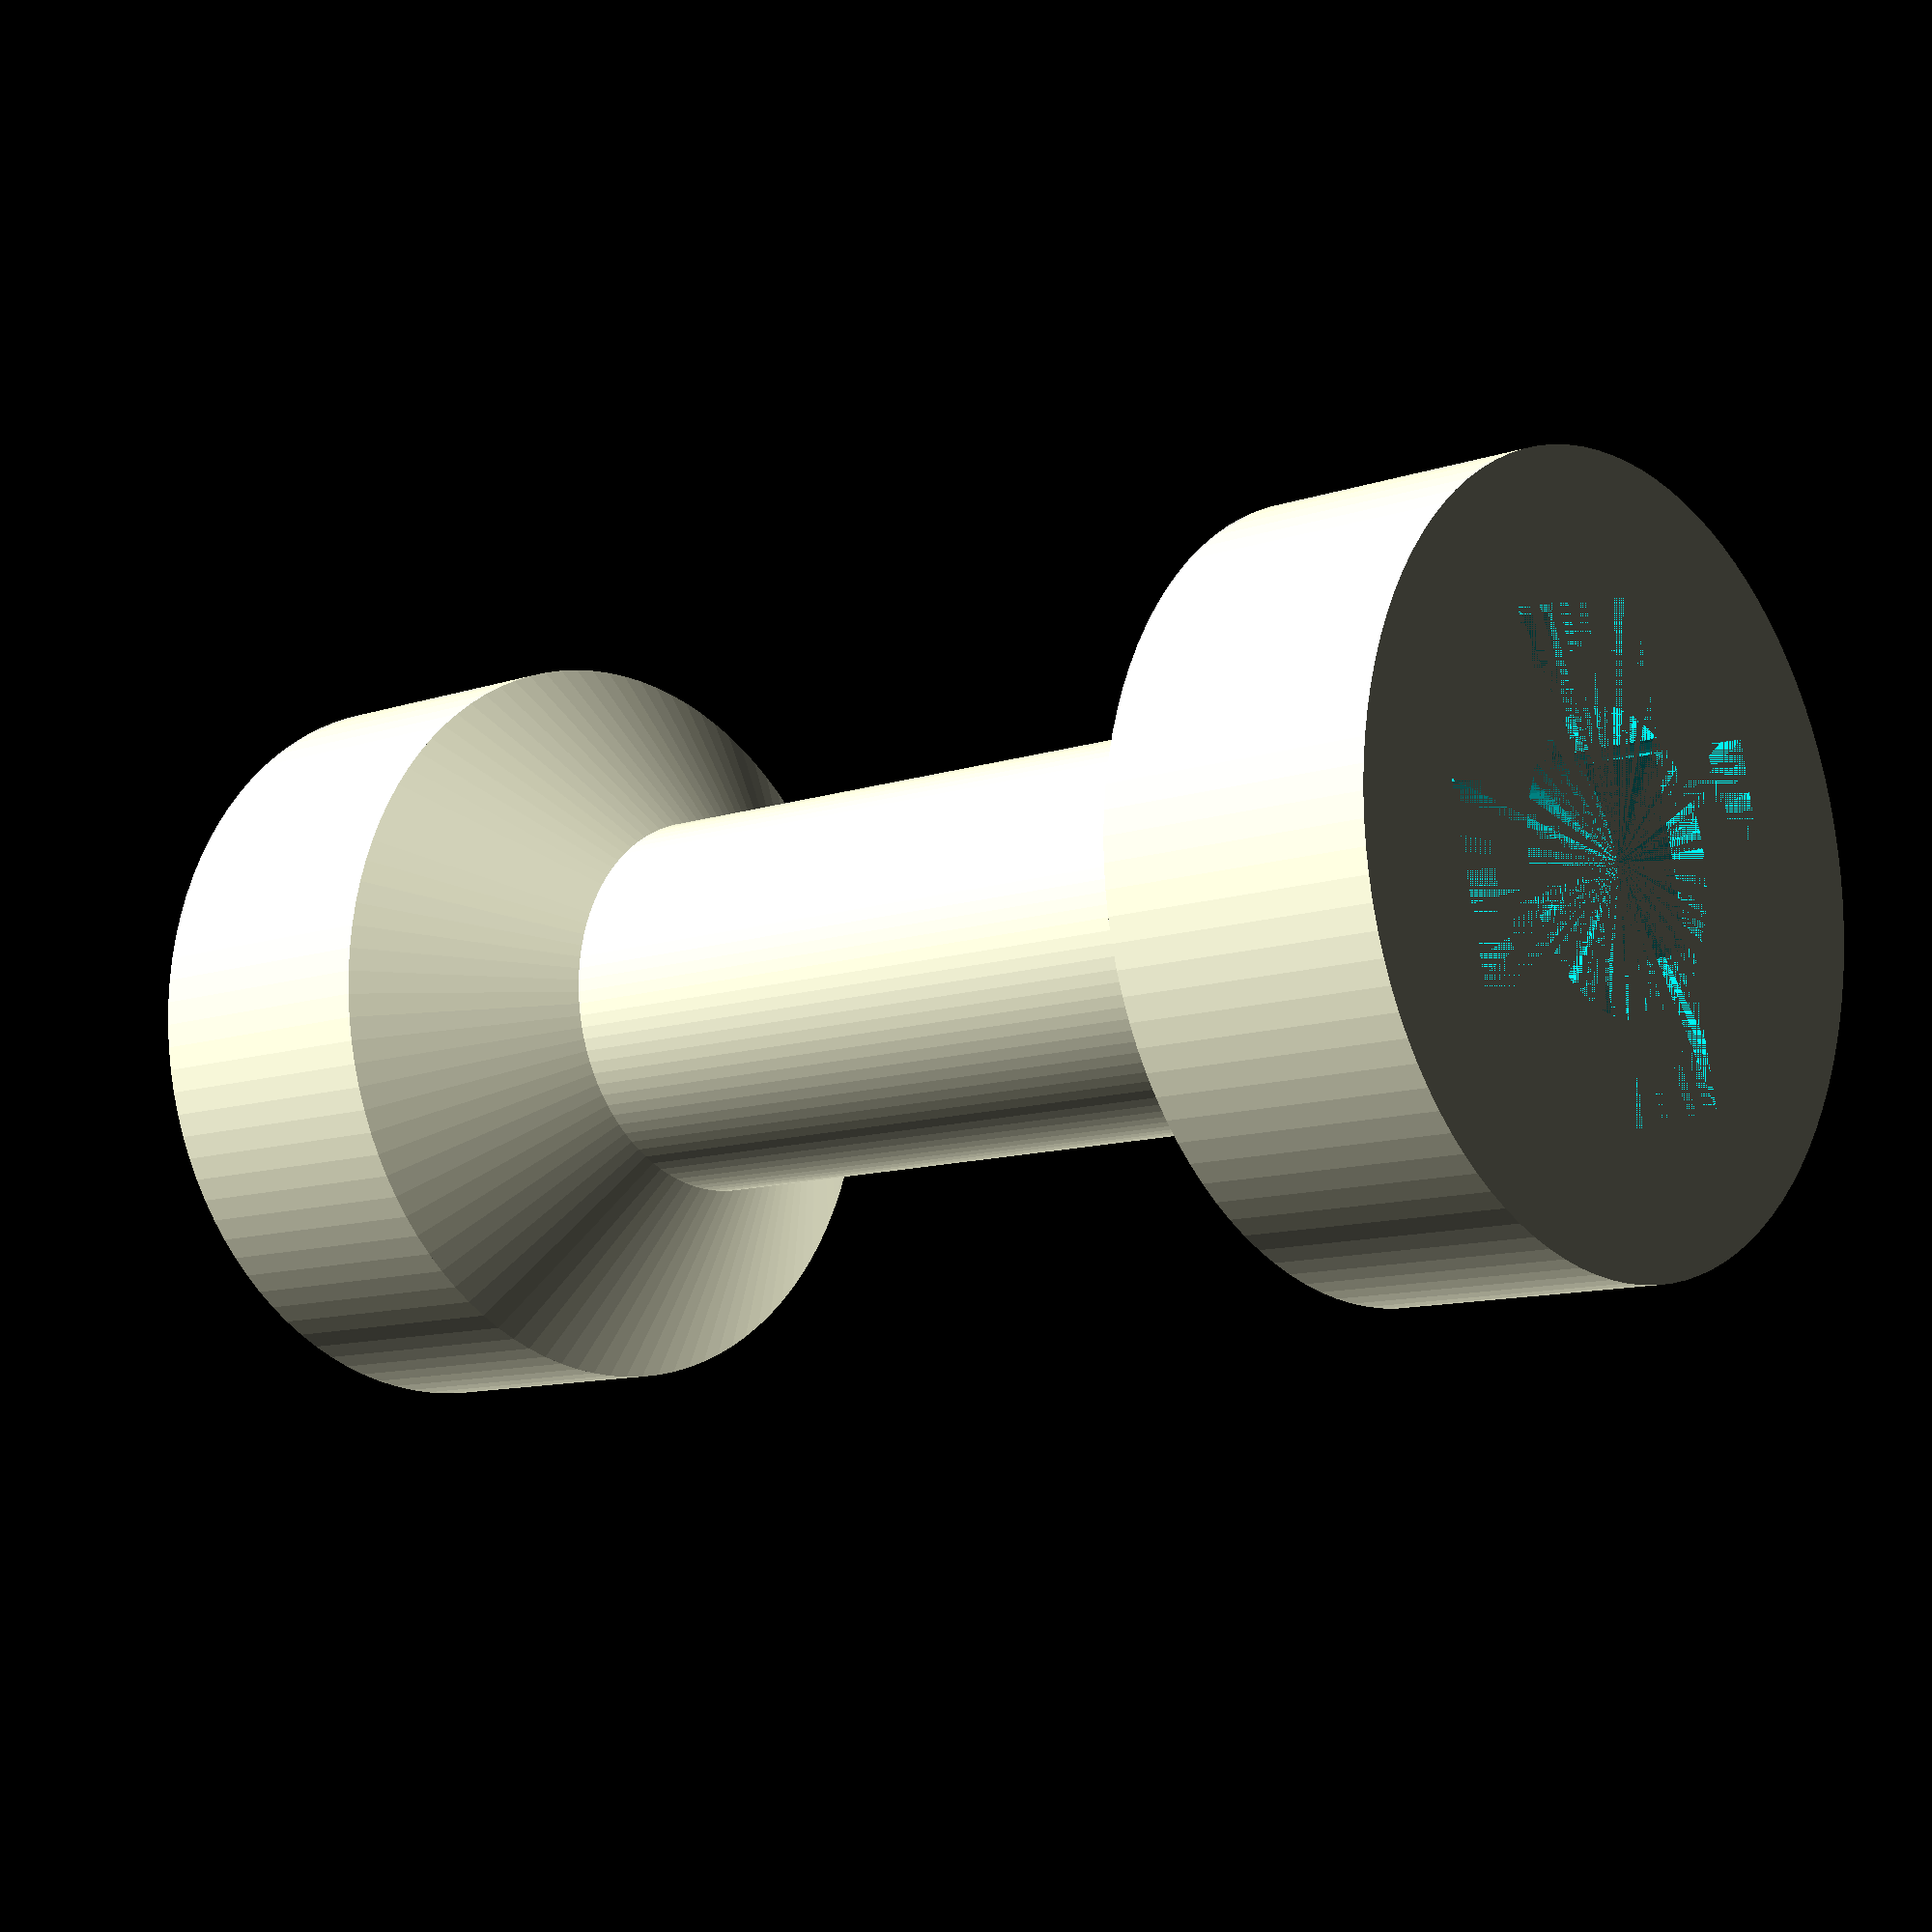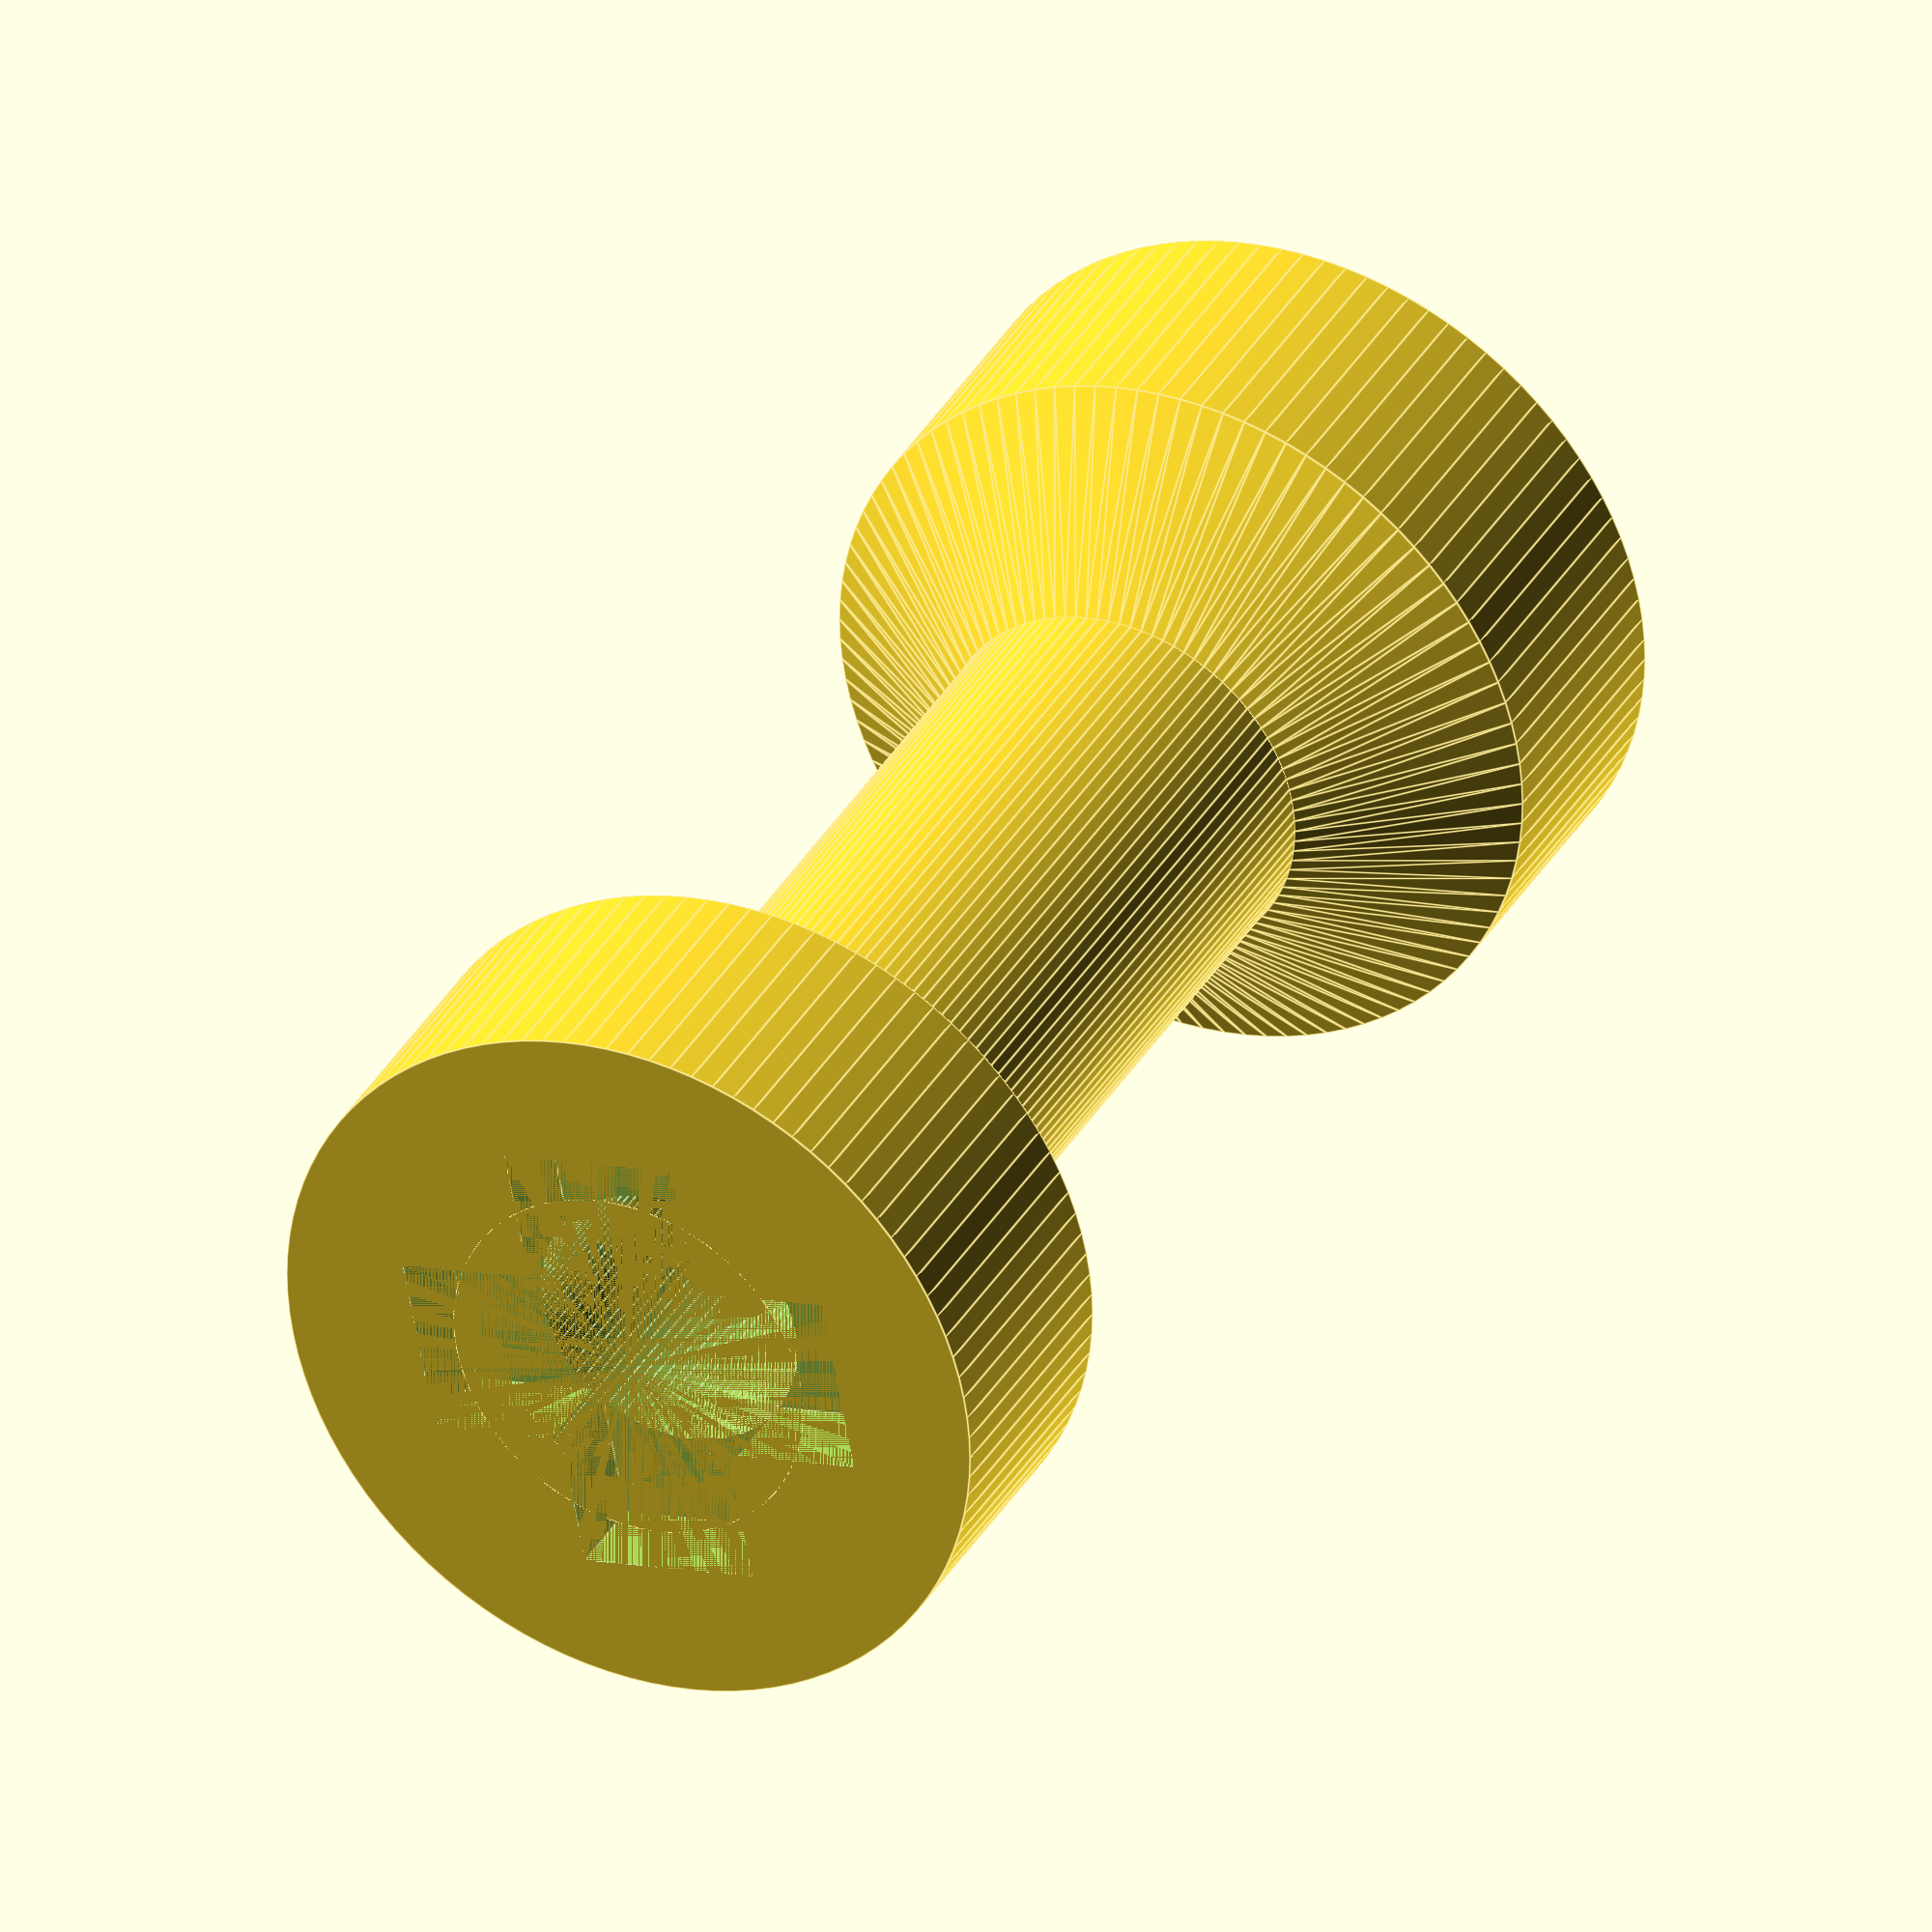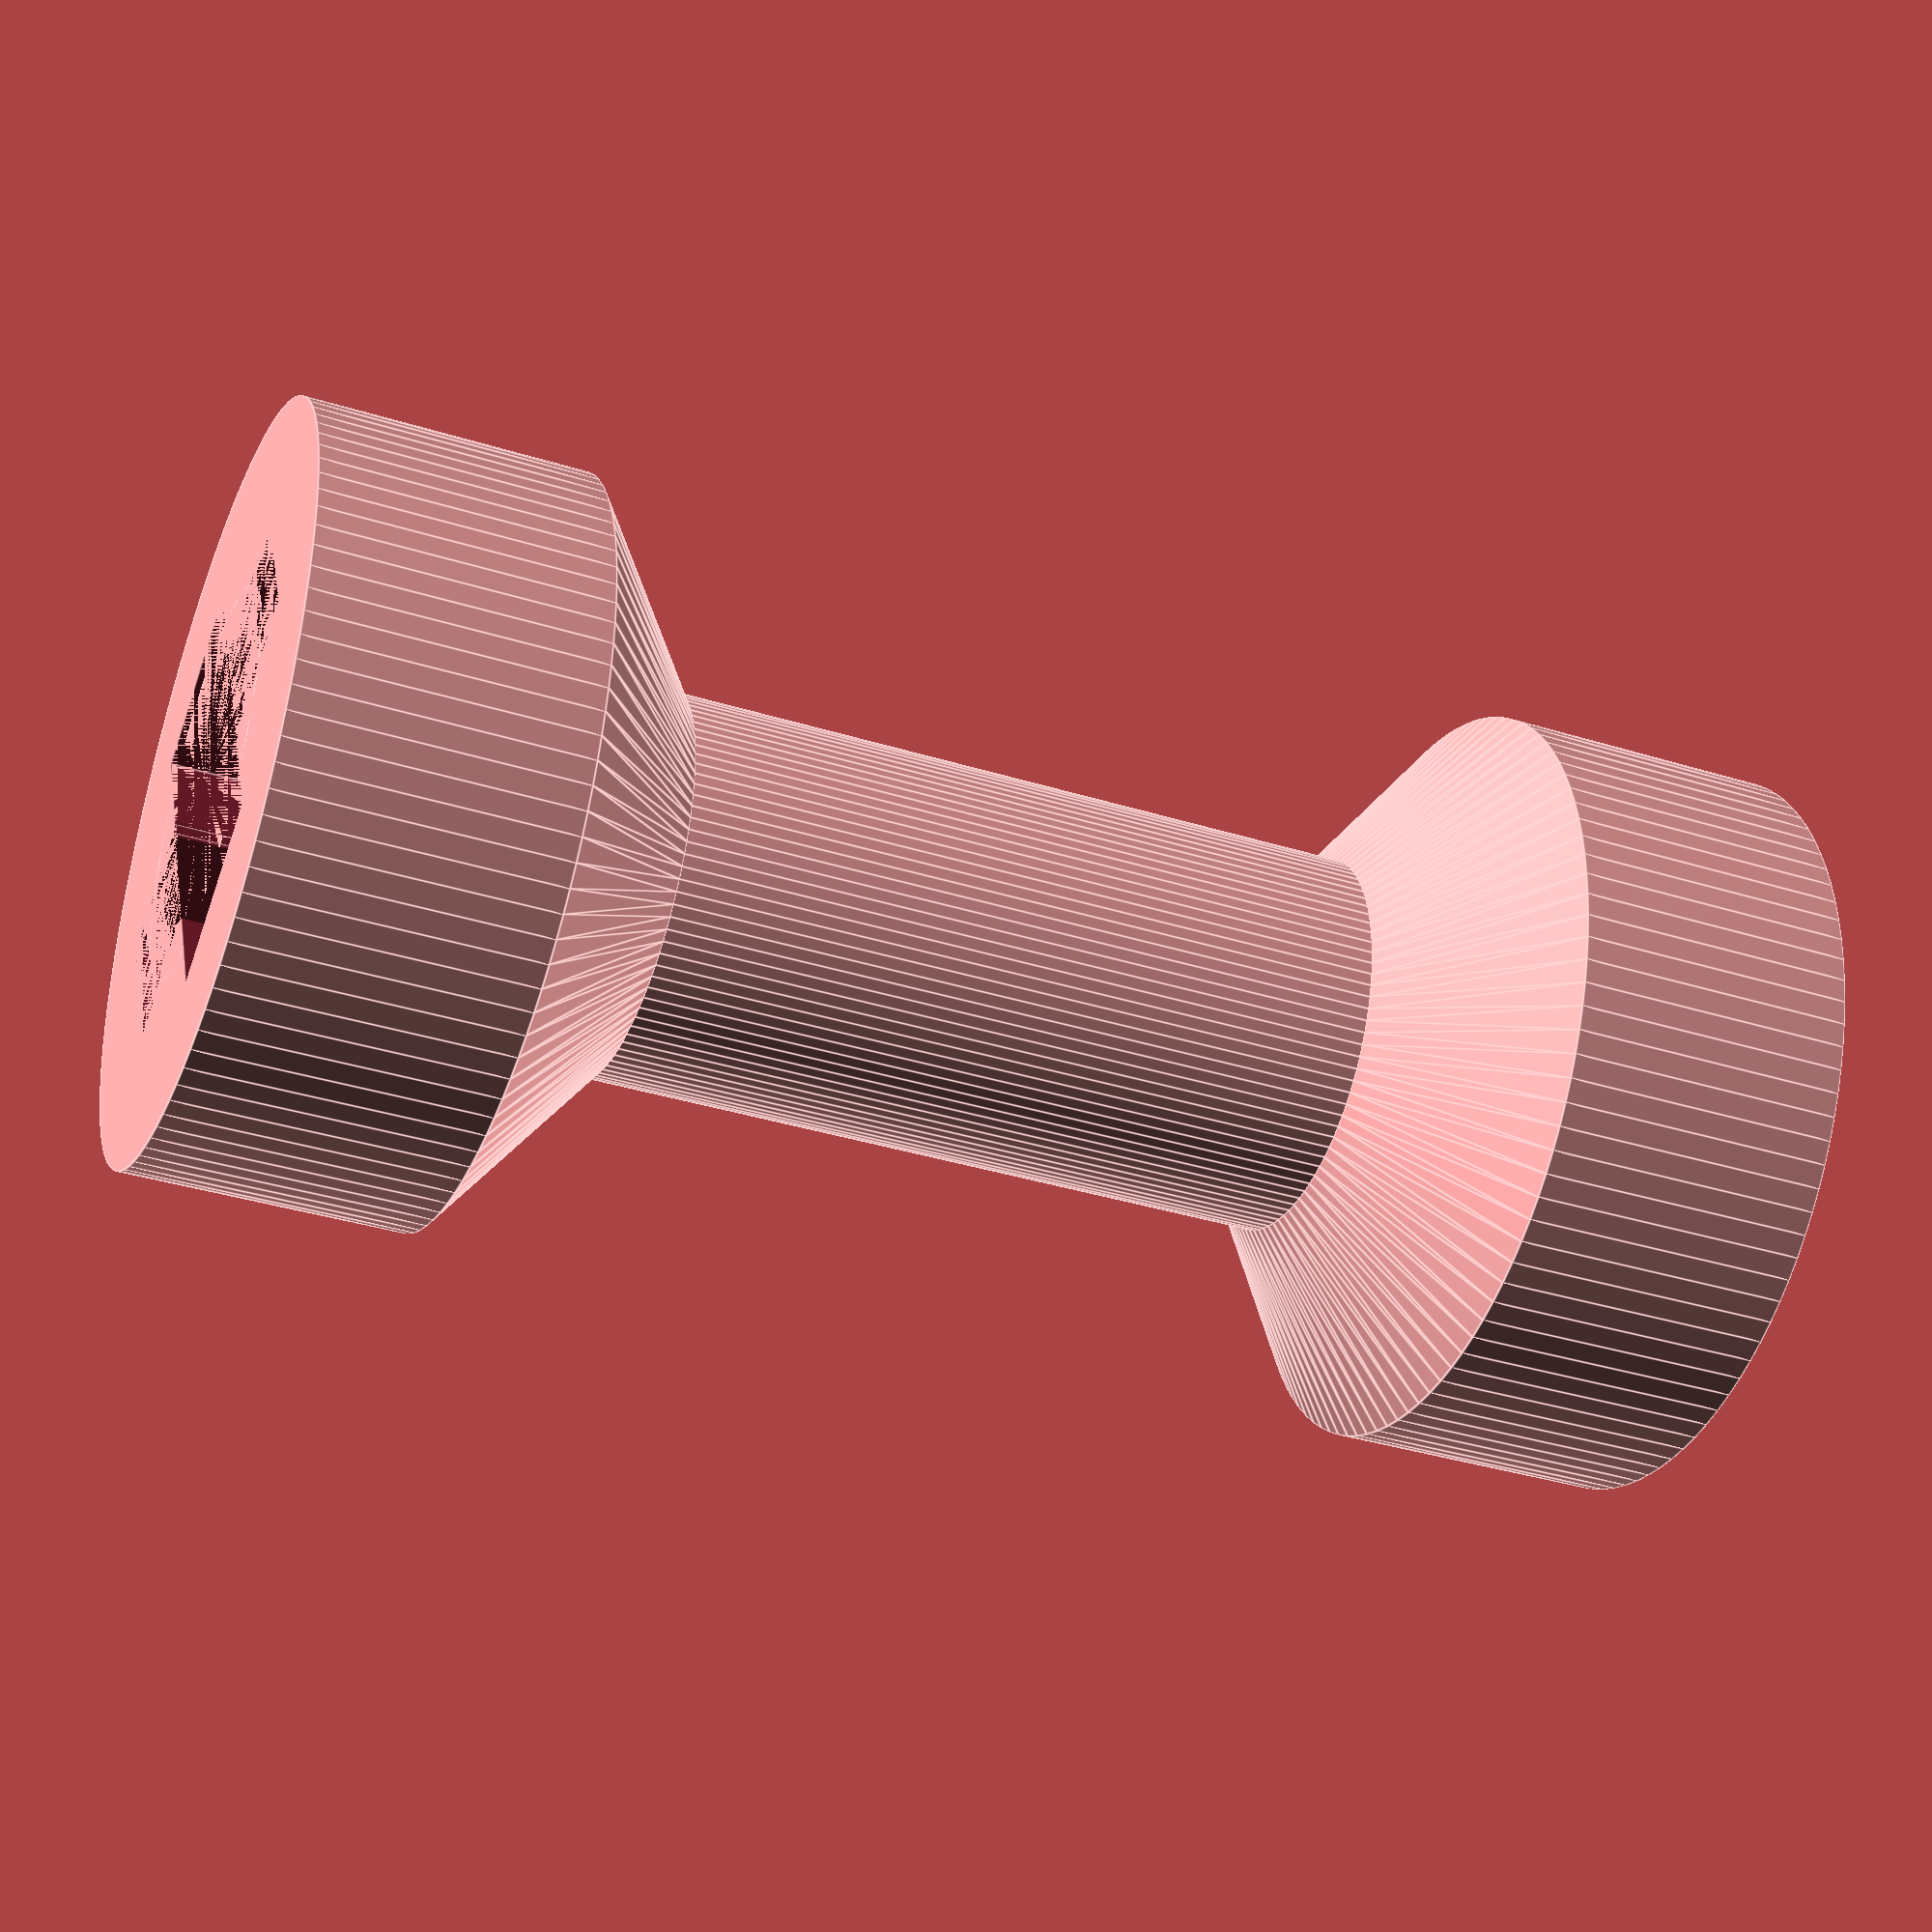
<openscad>
// Parameters
axle_length = 33;
axle_diameter = 8.2;
outer_rim_diameter = 16;    // Rim diameter
rim_depth = 6;
transition_height = 3;      // Height of the transition/fillet
hole_diameter = 6;          // Diameter of the central hole
resolution = 100;           // Resolution for curved surfaces ($fn value)

// Phillips head parameters
phillips_depth = 2;         // Depth of the Phillips head cutout
phillips_width = 4;         // Width of each slot in the X
phillips_diameter = 10;      // Diameter of the Phillips head cutout

// Derived values
total_height = axle_length;

// Module for creating a Phillips head cutout
module phillips_head(diameter, width, depth, top_position) {
    if (top_position) {
        // Phillips head at the top
        union() {
            // First slot of the X
            translate([0, 0, total_height - depth/2])
                cube([diameter, width, depth], center=true);
            
            // Second slot of the X (rotated 90 degrees)
            translate([0, 0, total_height - depth/2])
                cube([width, diameter, depth], center=true);
        }
    } else {
        // Phillips head at the bottom
        union() {
            // First slot of the X
            translate([0, 0, depth/2])
                cube([diameter, width, depth], center=true);
            
            // Second slot of the X (rotated 90 degrees)
            translate([0, 0, depth/2])
                cube([width, diameter, depth], center=true);
        }
    }
}

// Center the whole part on the origin
translate([0, 0, -total_height/2]) {
    difference() {
        union() {
            // Main axle shaft
            cylinder(h = total_height, d = axle_diameter, $fn=resolution);
            
            // Bottom rim (flat on print plate, no transition on bottom)
            translate([0, 0, 0]) {
                // Rim cylinder
                cylinder(h = rim_depth, d = outer_rim_diameter, $fn=resolution);
                
                // Transition from rim to axle (only on the inner side)
                translate([0, 0, rim_depth])
                    cylinder(h = transition_height, d1 = outer_rim_diameter, d2 = axle_diameter, $fn=resolution);
            }
            
            // Top rim (flat on top, no transition on top)
            translate([0, 0, total_height - rim_depth]) {
                // Transition from axle to rim (only on the inner side)
                translate([0, 0, -transition_height])
                    cylinder(h = transition_height, d1 = axle_diameter, d2 = outer_rim_diameter, $fn=resolution);
                    
                // Rim cylinder
                cylinder(h = rim_depth, d = outer_rim_diameter, $fn=resolution);
            }
        }
        
        // Central hole through the entire axle
        cylinder(h = total_height + 0.2, d = hole_diameter, $fn=resolution, center = false);
        
        // Phillips head cutout on the top
        phillips_head(phillips_diameter, phillips_width, phillips_depth, true);
        
        // Phillips head cutout on the bottom
        phillips_head(phillips_diameter, phillips_width, phillips_depth, false);
    }
}
</openscad>
<views>
elev=190.3 azim=13.8 roll=48.4 proj=p view=wireframe
elev=325.4 azim=10.9 roll=205.6 proj=o view=edges
elev=216.7 azim=27.2 roll=292.0 proj=p view=edges
</views>
